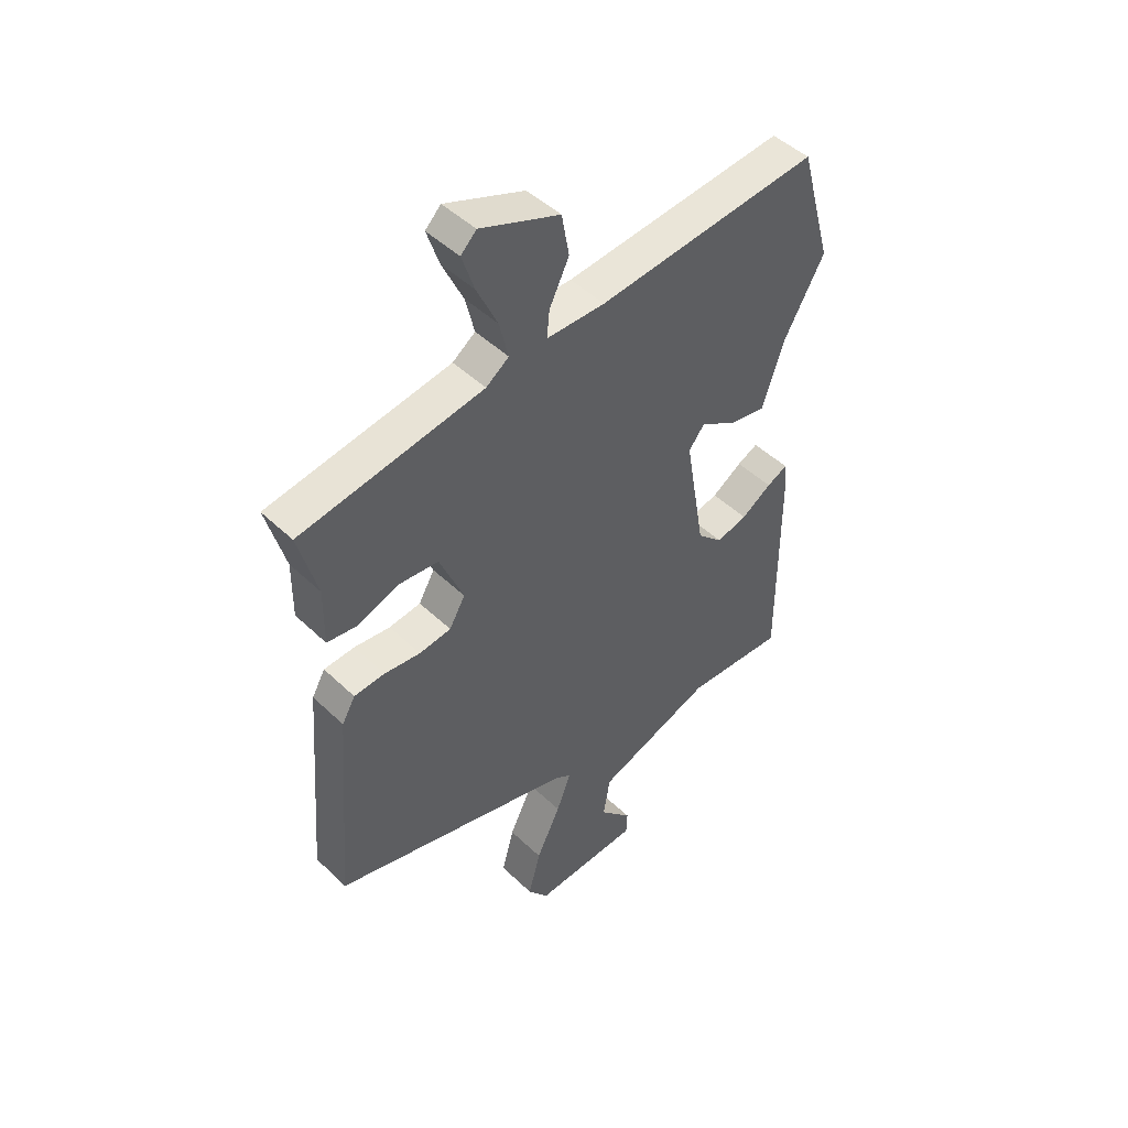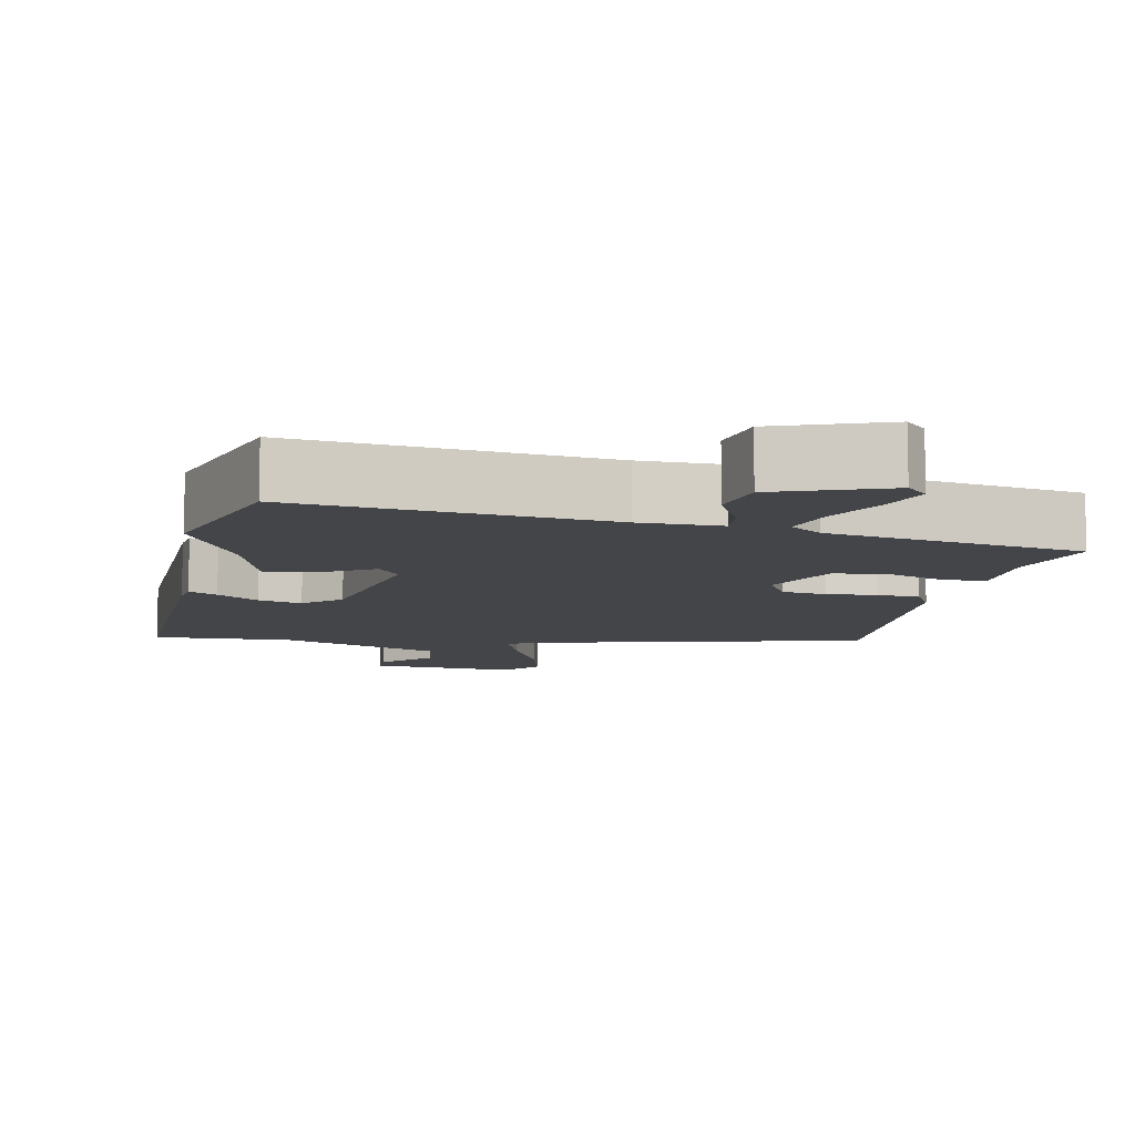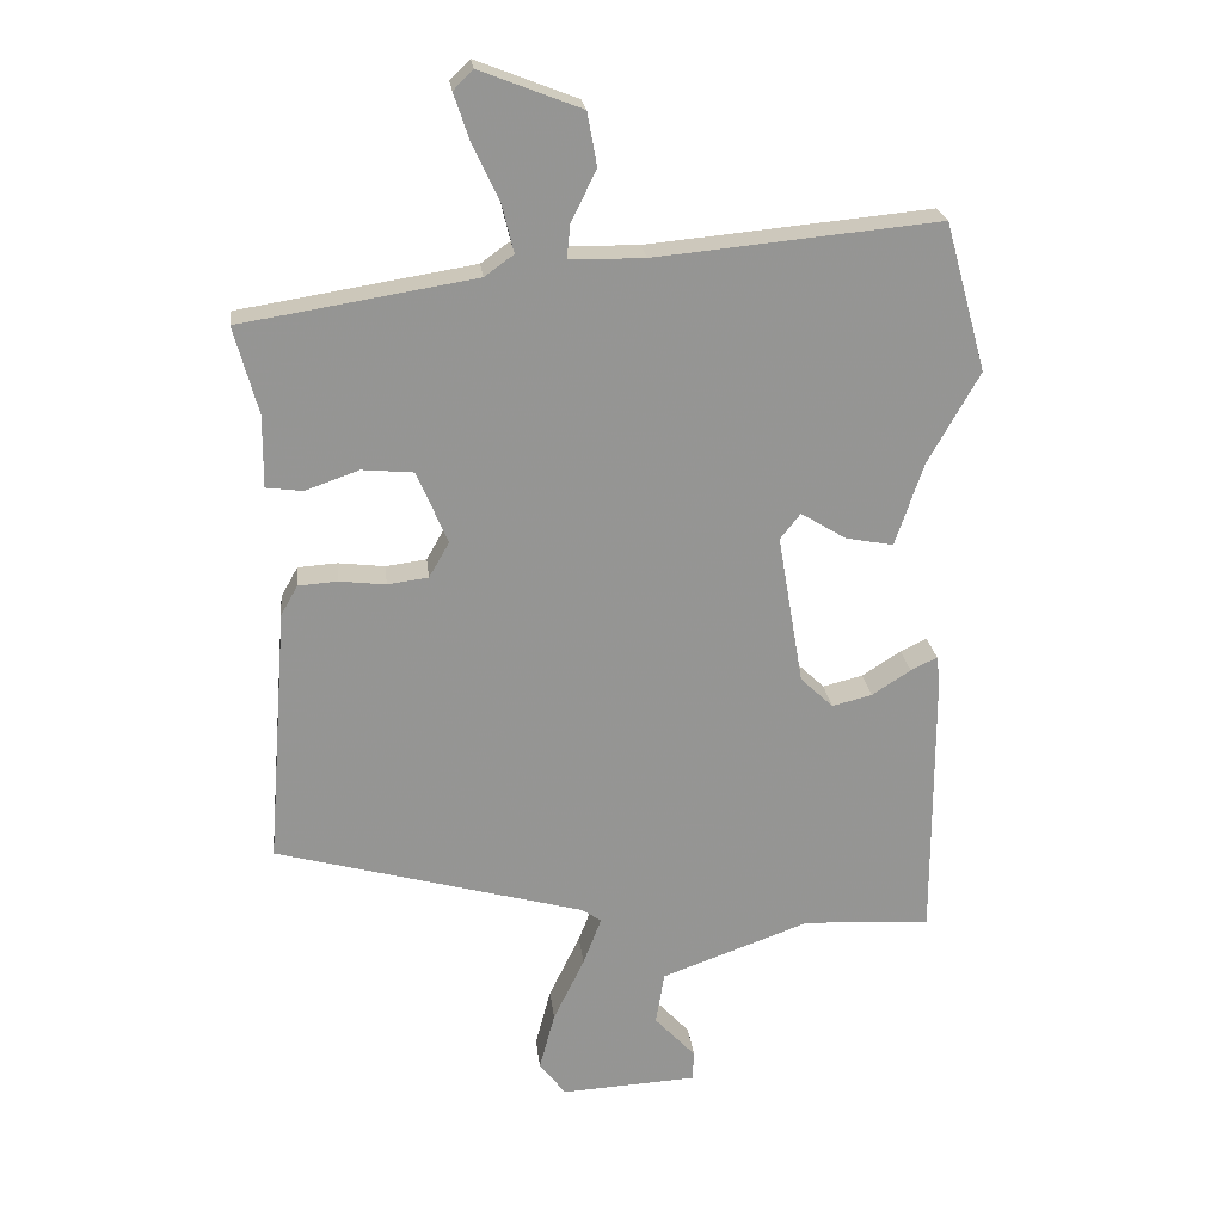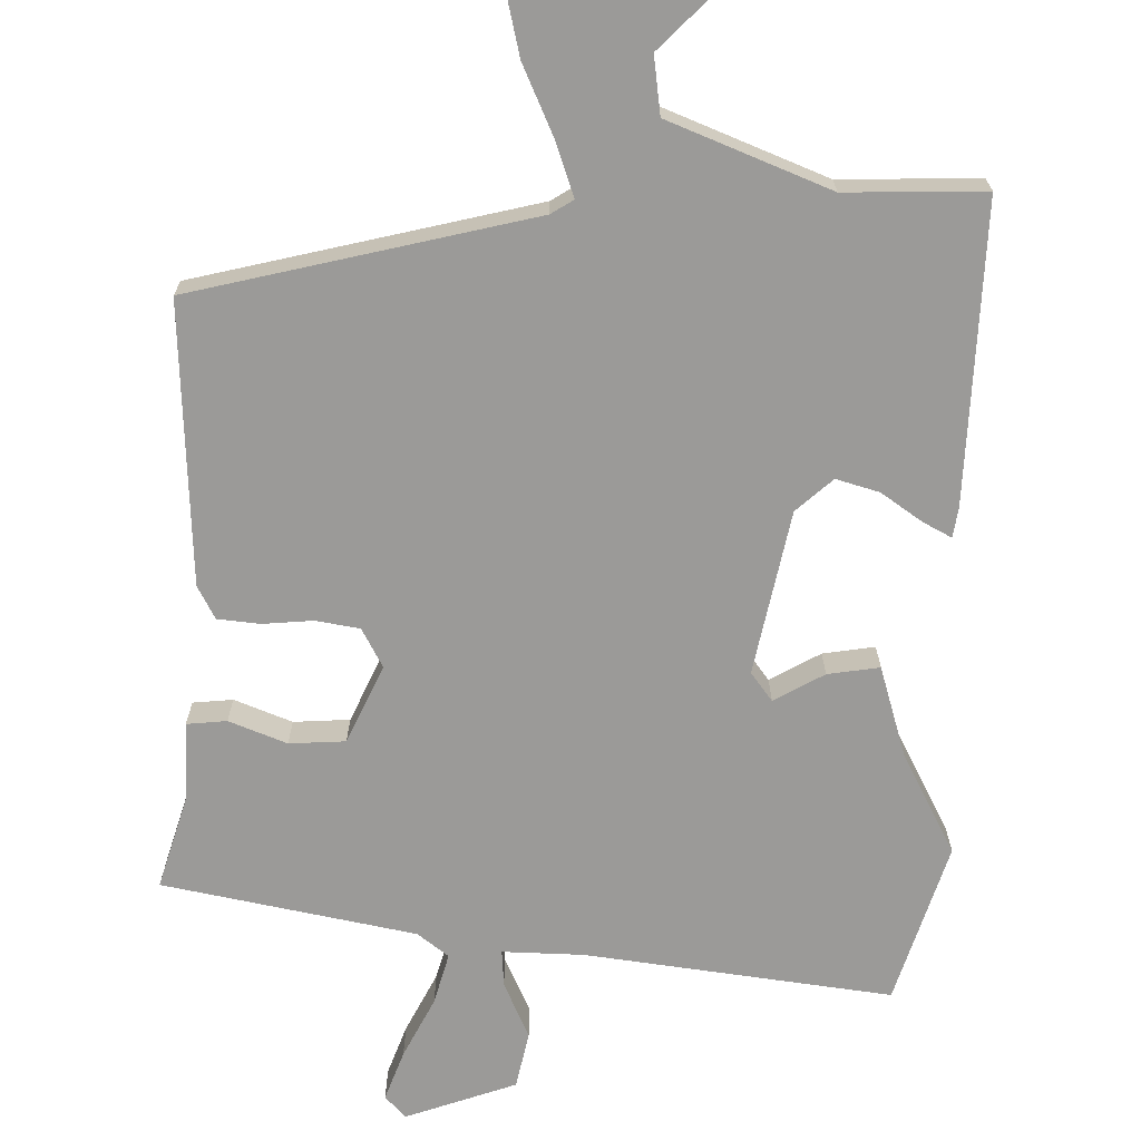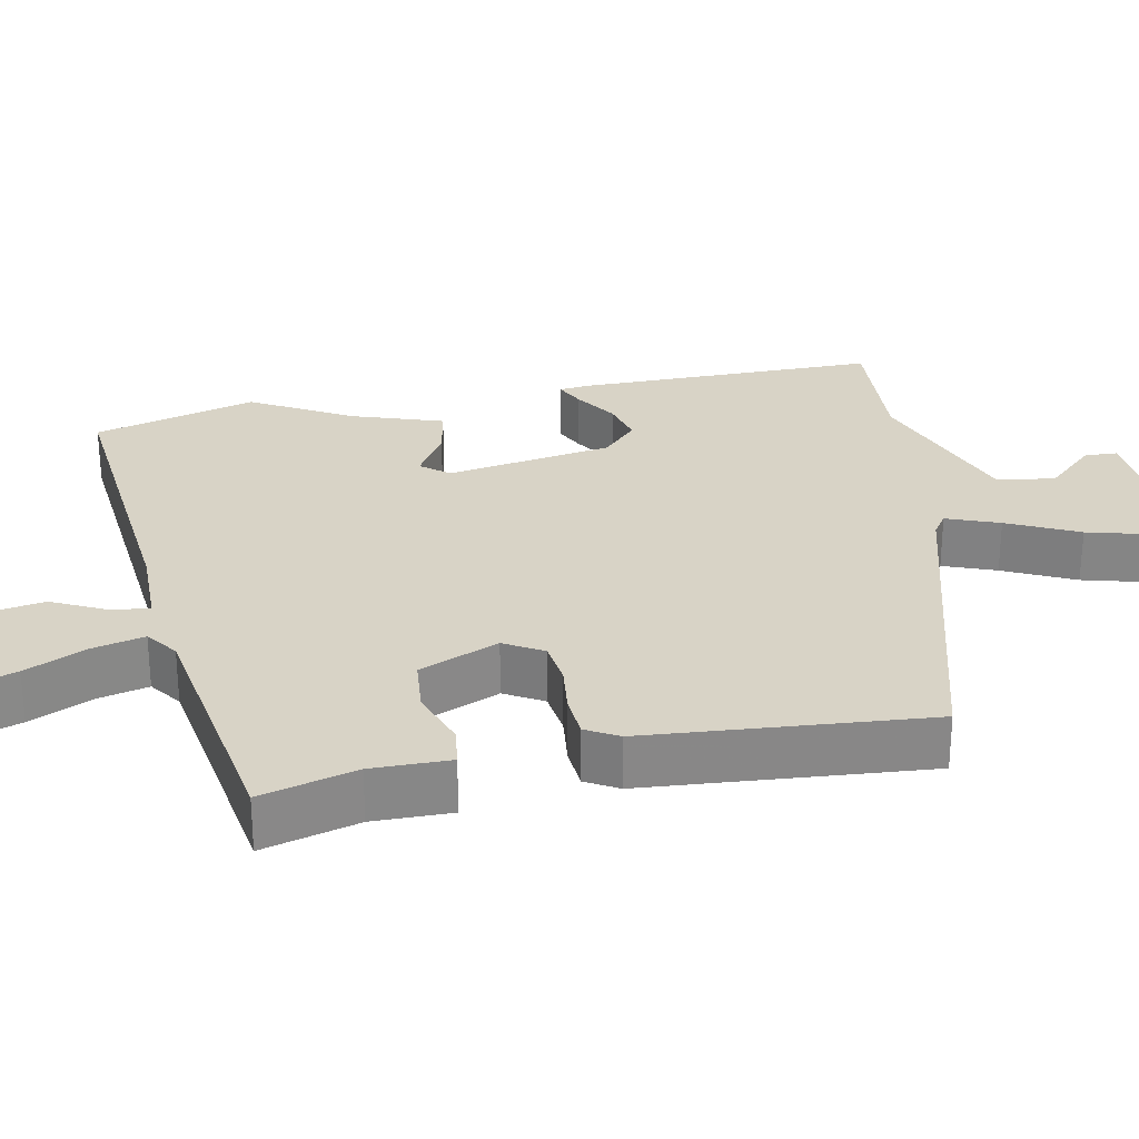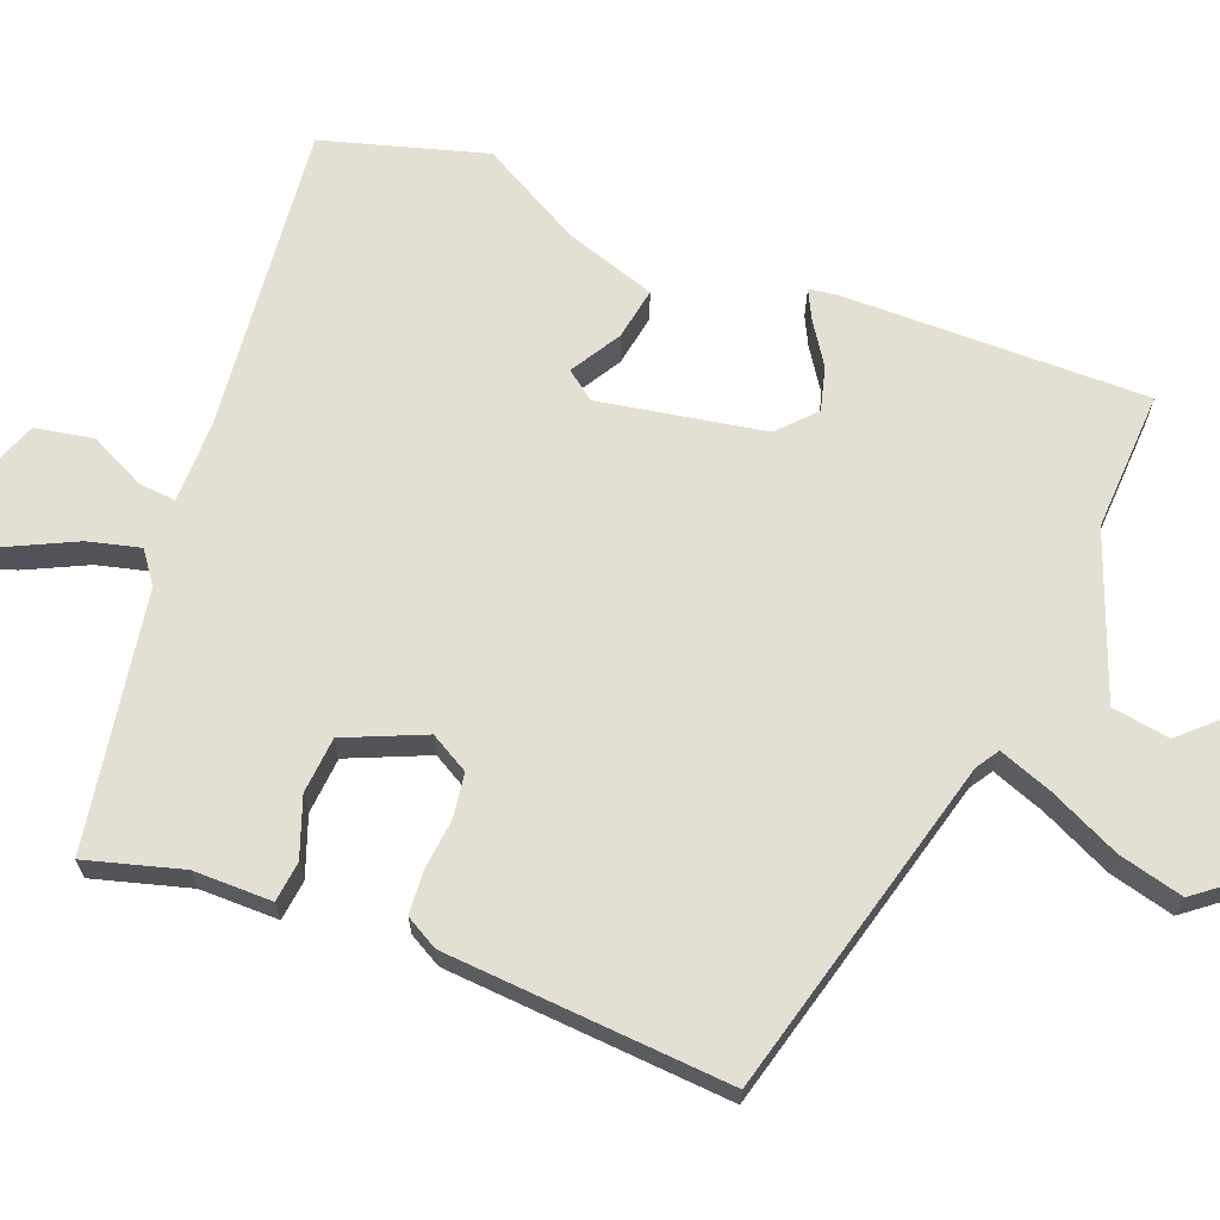
<metadata>
{"format":"obj","ext":"obj","renderer":"f3d","projection":"perspective","resolution":1024,"background":"white","views":[{"elev":47.2,"azim":137.0,"up":"+Z"},{"elev":-9.1,"azim":-12.4,"up":"+Y"},{"elev":23.0,"azim":173.5,"up":"+Z"},{"elev":-69.3,"azim":177.1,"up":"+Y"},{"elev":27.8,"azim":78.8,"up":"+Y"},{"elev":66.9,"azim":110.7,"up":"+Y"}]}
</metadata>
<code>
v 0.509 0.07 0.47
v 0.474 0.07 0.341
v 0.475 0.07 0.235
v 0.421 0.07 0.228
v 0.342 0.07 0.256
v 0.266 0.07 0.249
v 0.221 0.07 0.142
v 0.251 0.07 0.09
v 0.311 0.07 0.082
v 0.379 0.07 0.09
v 0.437 0.07 0.086
v 0.462 0.07 0.042
v 0.492 0.07 -0.339
v 0.036 0.07 -0.464
v 0.006 0.07 -0.484
v 0.033 0.07 -0.555
v 0.079 0.07 -0.65
v 0.102 0.07 -0.737
v 0.063 0.07 -0.788
v -0.138 0.07 -0.777
v -0.14 0.07 -0.733
v -0.079 0.07 -0.667
v -0.092 0.07 -0.589
v -0.312 0.07 -0.509
v -0.5 0.07 -0.52
v -0.499 0.07 -0.112
v -0.494 0.07 -0.072
v -0.455 0.07 -0.091
v -0.398 0.07 -0.128
v -0.339 0.07 -0.143
v -0.291 0.07 -0.097
v -0.253 0.07 0.126
v -0.283 0.07 0.164
v -0.35 0.07 0.123
v -0.42 0.07 0.11
v -0.461 0.07 0.232
v -0.537 0.07 0.367
v -0.476 0.07 0.586
v -0.059 0.07 0.546
v 0.051 0.07 0.547
v 0.046 0.07 0.597
v 0.009 0.07 0.672
v 0.023 0.07 0.75
v 0.172 0.07 0.808
v 0.201 0.07 0.779
v 0.178 0.07 0.71
v 0.139 0.07 0.627
v 0.122 0.07 0.557
v 0.165 0.07 0.526
v 0.509 0 0.47
v 0.474 0 0.341
v 0.475 0 0.235
v 0.421 0 0.228
v 0.342 0 0.256
v 0.266 0 0.249
v 0.221 0 0.142
v 0.251 0 0.09
v 0.311 0 0.082
v 0.379 0 0.09
v 0.437 0 0.086
v 0.462 0 0.042
v 0.492 0 -0.339
v 0.036 0 -0.464
v 0.006 0 -0.484
v 0.033 0 -0.555
v 0.079 0 -0.65
v 0.102 0 -0.737
v 0.063 0 -0.788
v -0.138 0 -0.777
v -0.14 0 -0.733
v -0.079 0 -0.667
v -0.092 0 -0.589
v -0.312 0 -0.509
v -0.5 0 -0.52
v -0.499 0 -0.112
v -0.494 0 -0.072
v -0.455 0 -0.091
v -0.398 0 -0.128
v -0.339 0 -0.143
v -0.291 0 -0.097
v -0.253 0 0.126
v -0.283 0 0.164
v -0.35 0 0.123
v -0.42 0 0.11
v -0.461 0 0.232
v -0.537 0 0.367
v -0.476 0 0.586
v -0.059 0 0.546
v 0.051 0 0.547
v 0.046 0 0.597
v 0.009 0 0.672
v 0.023 0 0.75
v 0.172 0 0.808
v 0.201 0 0.779
v 0.178 0 0.71
v 0.139 0 0.627
v 0.122 0 0.557
v 0.165 0 0.526
f 45 46 47
f 44 45 47
f 43 44 47
f 42 43 47
f 41 42 47
f 40 41 47 48
f 36 37 38 39
f 36 39 40
f 35 36 40
f 34 35 40
f 33 34 40
f 40 48 49
f 33 40 49
f 32 33 49
f 27 28 29
f 26 27 29
f 25 26 29
f 24 25 29
f 23 24 29 30
f 20 21 22
f 19 20 22
f 18 19 22
f 17 18 22
f 16 17 22
f 15 16 22 23
f 12 13 14
f 11 12 14
f 10 11 14
f 9 10 14
f 8 9 14 15
f 23 30 31
f 15 23 31
f 8 15 31
f 7 8 31
f 2 3 4 5
f 1 2 5 6
f 31 32 49
f 7 31 49
f 6 7 49
f 1 6 49
f 96 95 94
f 96 94 93
f 96 93 92
f 96 92 91
f 96 91 90
f 97 96 90 89
f 88 87 86 85
f 89 88 85
f 89 85 84
f 89 84 83
f 89 83 82
f 98 97 89
f 98 89 82
f 98 82 81
f 78 77 76
f 78 76 75
f 78 75 74
f 78 74 73
f 79 78 73 72
f 71 70 69
f 71 69 68
f 71 68 67
f 71 67 66
f 71 66 65
f 72 71 65 64
f 63 62 61
f 63 61 60
f 63 60 59
f 63 59 58
f 64 63 58 57
f 80 79 72
f 80 72 64
f 80 64 57
f 80 57 56
f 54 53 52 51
f 55 54 51 50
f 98 81 80
f 98 80 56
f 98 56 55
f 98 55 50
f 1 50 51 2
f 2 51 52 3
f 3 52 53 4
f 4 53 54 5
f 5 54 55 6
f 6 55 56 7
f 7 56 57 8
f 8 57 58 9
f 9 58 59 10
f 10 59 60 11
f 11 60 61 12
f 12 61 62 13
f 13 62 63 14
f 14 63 64 15
f 15 64 65 16
f 16 65 66 17
f 17 66 67 18
f 18 67 68 19
f 19 68 69 20
f 20 69 70 21
f 21 70 71 22
f 22 71 72 23
f 23 72 73 24
f 24 73 74 25
f 25 74 75 26
f 26 75 76 27
f 27 76 77 28
f 28 77 78 29
f 29 78 79 30
f 30 79 80 31
f 31 80 81 32
f 32 81 82 33
f 33 82 83 34
f 34 83 84 35
f 35 84 85 36
f 36 85 86 37
f 37 86 87 38
f 38 87 88 39
f 39 88 89 40
f 40 89 90 41
f 41 90 91 42
f 42 91 92 43
f 43 92 93 44
f 44 93 94 45
f 45 94 95 46
f 46 95 96 47
f 47 96 97 48
f 48 97 98 49
f 49 98 50 1

</code>
